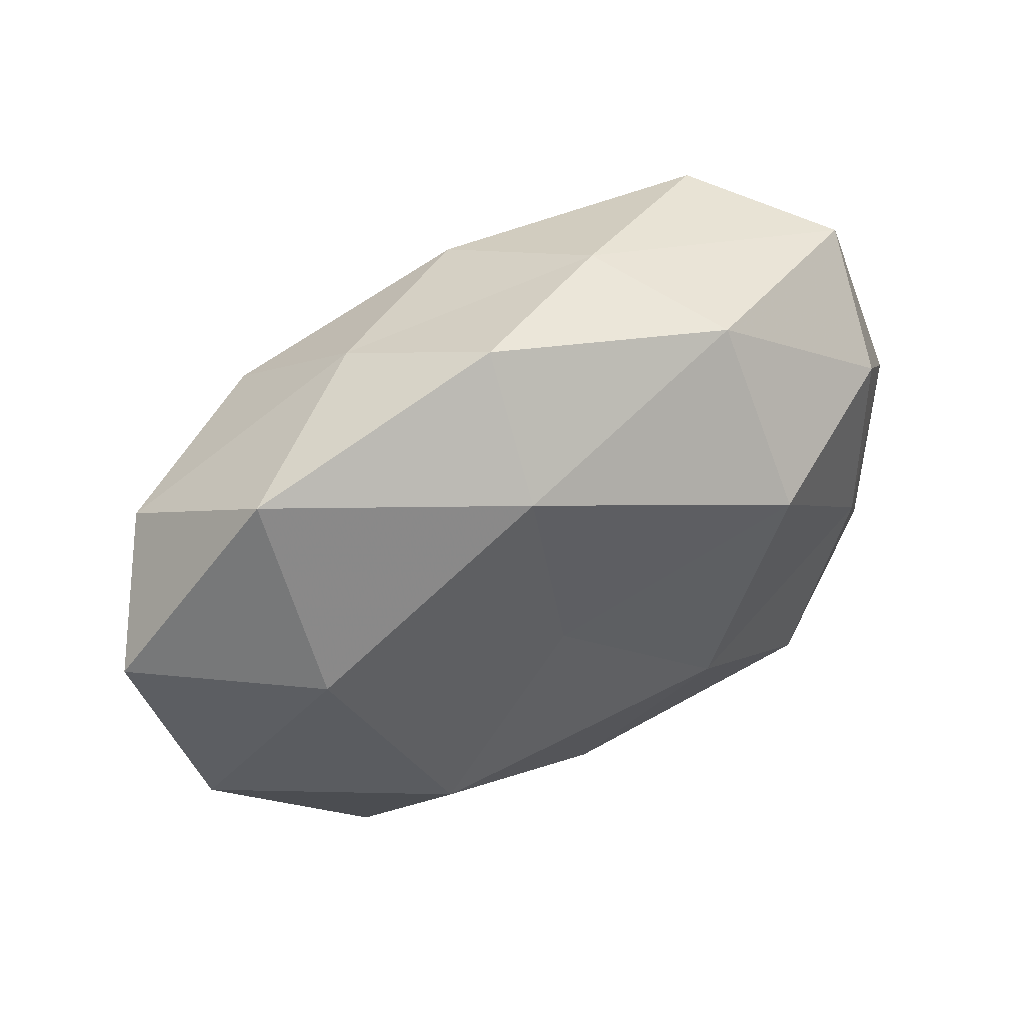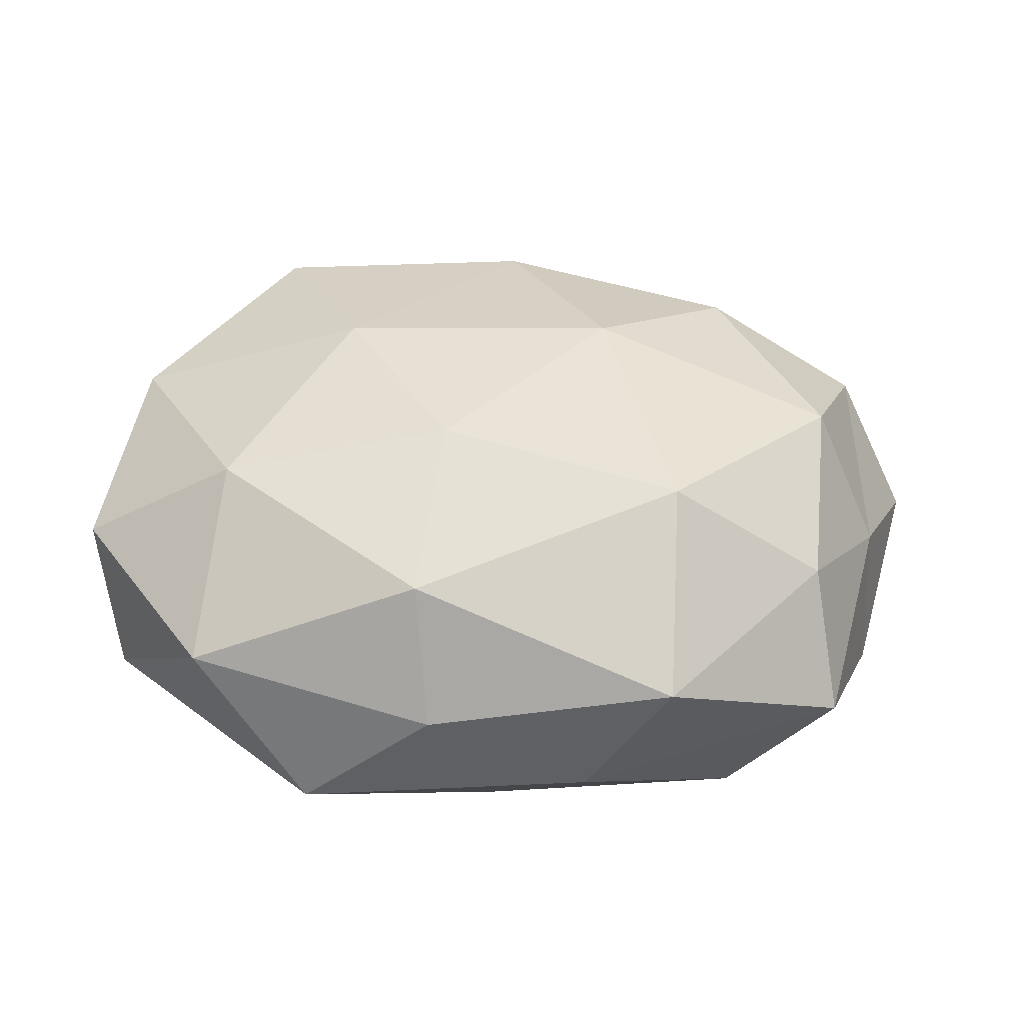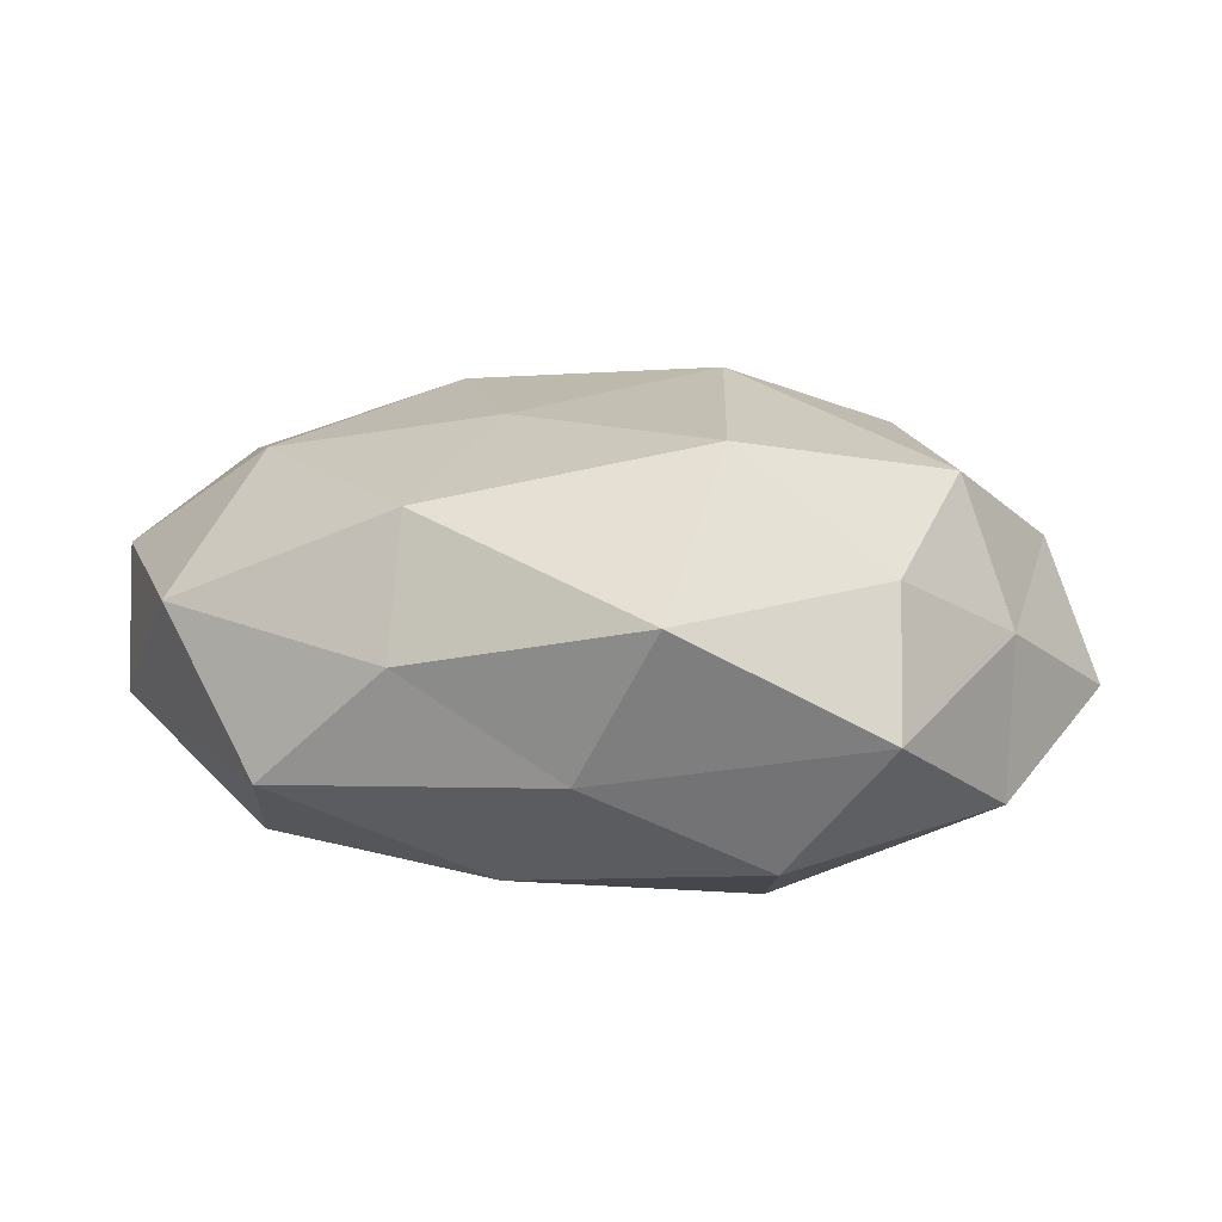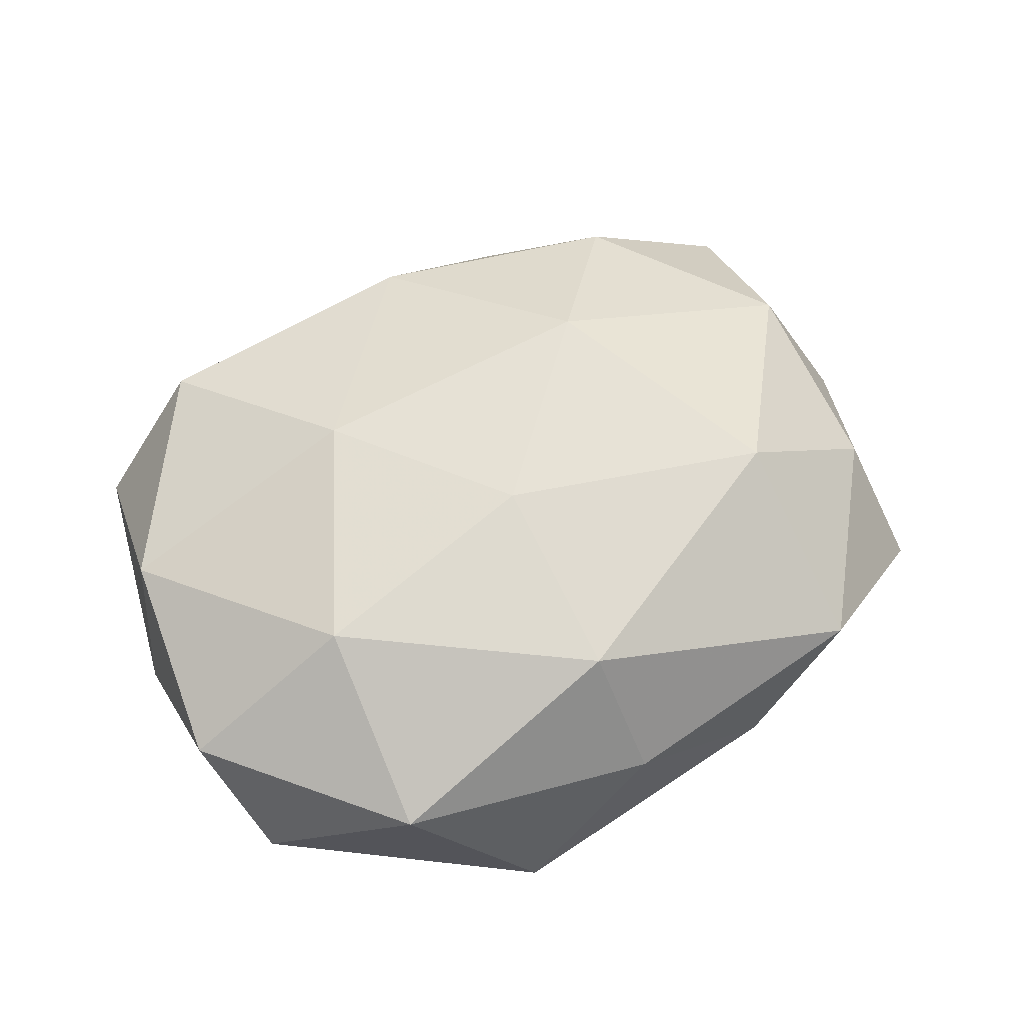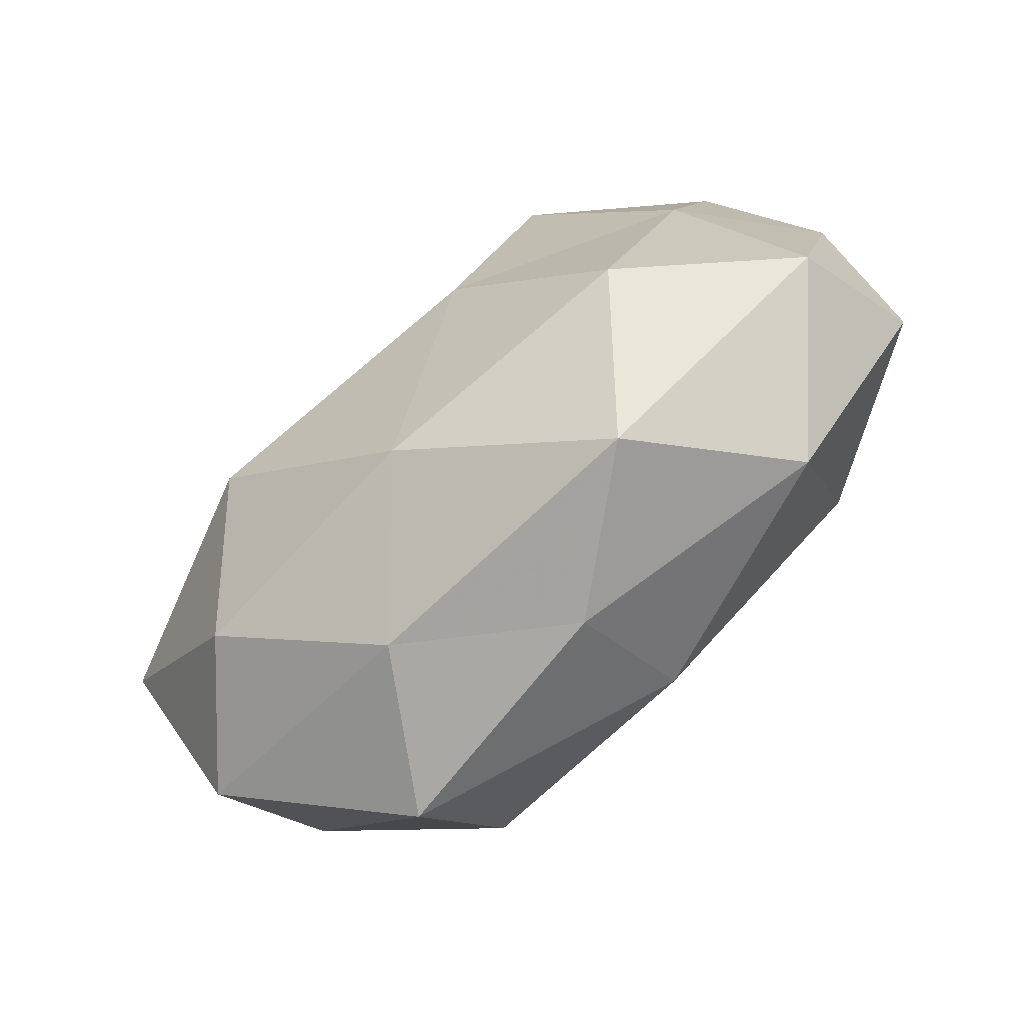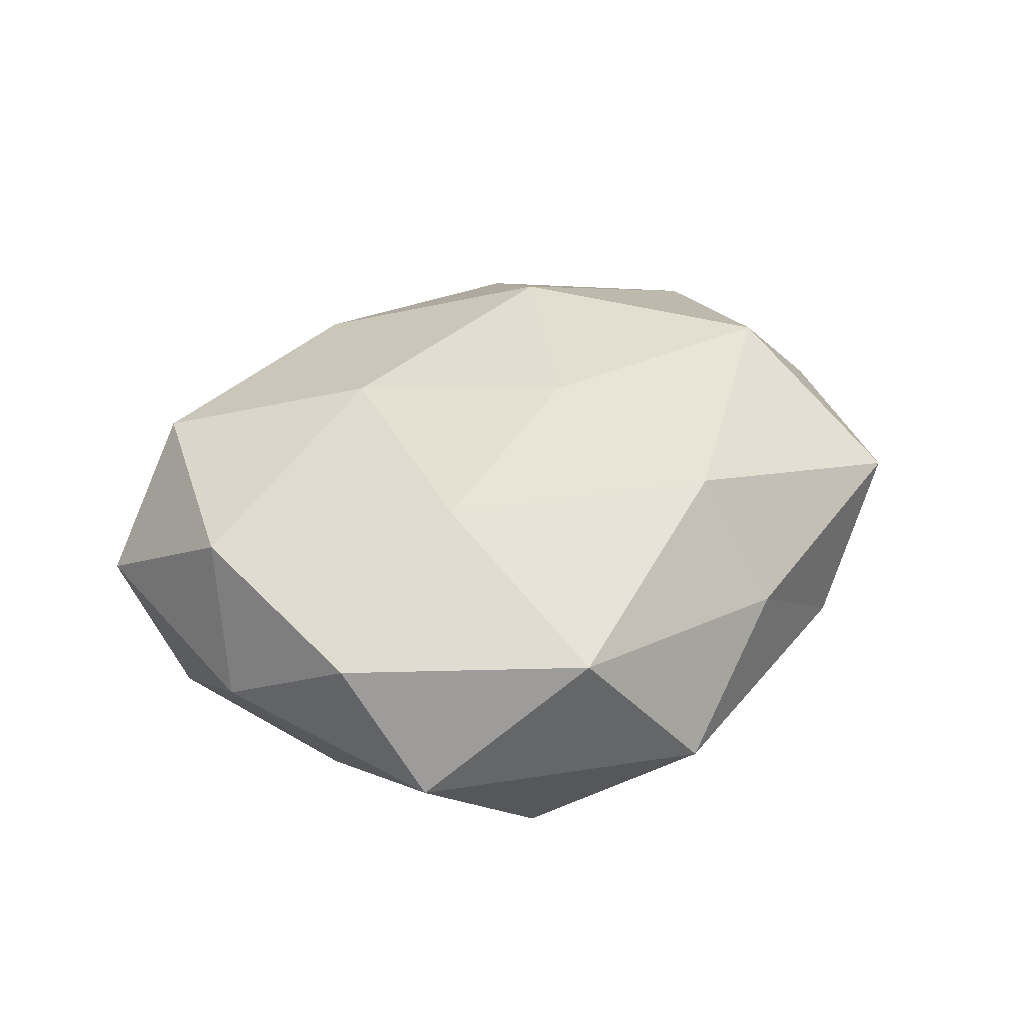
<metadata>
{"format":"obj","ext":"obj","renderer":"f3d","projection":"perspective","resolution":1024,"background":"white","views":[{"elev":58.6,"azim":153.3,"up":"+Y"},{"elev":42.0,"azim":4.5,"up":"+Z"},{"elev":14.9,"azim":21.6,"up":"+Z"},{"elev":55.2,"azim":-30.6,"up":"+Z"},{"elev":-72.8,"azim":-141.4,"up":"+Y"},{"elev":27.6,"azim":-53.9,"up":"+Z"}]}
</metadata>
<code>
v 0.03698 0.0393 -0.006619
v 0.04227 -0.02058 0.01331
v -0.05052 0.01006 0.01478
v 0.006457 0.01304 -0.02447
v -0.01296 -0.00526 -0.02871
v 0.03252 -0.02981 -0.01737
v -0.02221 0.04135 -0.01004
v -0.05327 0.005618 -0.003237
v -0.04578 0.0327 0.00258
v -0.03652 -0.03675 0.007483
v 0.05078 -0.003302 0.004011
v 0.001035 -0.03062 -0.02208
v 0.02357 -0.02195 0.02687
v 0.02842 0.02461 0.02108
v 0.04268 0.001883 0.02056
v 0.01866 0.03837 0.009205
v 0.0479 0.02361 0.008903
v -0.05461 -0.01387 0.007438
v -0.01307 0.04126 0.007029
v 0.0129 0.007324 0.02949
v 0.02425 -0.008984 -0.02816
v -0.02126 0.009857 0.0256
v -0.008006 -0.0347 0.01993
v 0.006148 0.04718 -0.004066
v -0.006547 -0.01113 0.02582
v 0.01382 -0.0414 -0.006445
v -0.02352 0.02402 -0.02589
v -0.04035 0.0002635 -0.01853
v -0.05034 -0.02267 -0.008386
v -0.02218 -0.04334 -0.009912
v 0.03613 0.01786 -0.0205
v 0.007764 0.03565 -0.01836
v 0.05674 0.01655 -0.00676
v 0.04559 -0.03046 -0.001622
v 0.05155 -0.00814 -0.01412
v -0.03337 0.03273 0.0188
v -0.005904 -0.04336 0.004845
v -0.03134 -0.02494 -0.02225
v -0.03482 -0.01516 0.0207
v 0.02421 -0.04286 0.01192
v -0.04336 0.02325 -0.0127
v -0.0009908 0.03184 0.0224
f 3 9 8
f 11 15 2
f 2 15 13
f 17 15 11
f 17 14 15
f 1 16 17
f 17 16 14
f 18 3 8
f 9 19 7
f 15 20 13
f 15 14 20
f 4 21 5
f 21 12 5
f 21 6 12
f 1 24 16
f 7 19 24
f 16 24 19
f 13 20 25
f 22 25 20
f 25 23 13
f 26 12 6
f 5 27 4
f 28 27 5
f 18 8 29
f 18 29 10
f 8 28 29
f 30 12 26
f 29 30 10
f 31 21 4
f 1 32 24
f 24 32 7
f 32 4 27
f 32 27 7
f 31 32 1
f 31 4 32
f 33 1 17
f 33 17 11
f 33 31 1
f 11 2 34
f 6 34 26
f 35 6 21
f 35 21 31
f 33 11 35
f 33 35 31
f 35 34 6
f 11 34 35
f 3 36 9
f 9 36 19
f 3 22 36
f 10 37 23
f 10 30 37
f 37 30 26
f 5 12 38
f 38 28 5
f 29 28 38
f 30 38 12
f 29 38 30
f 18 39 3
f 18 10 39
f 39 22 3
f 10 23 39
f 39 25 22
f 39 23 25
f 13 40 2
f 23 40 13
f 34 2 40
f 34 40 26
f 23 37 40
f 26 40 37
f 41 9 7
f 8 9 41
f 7 27 41
f 8 41 28
f 28 41 27
f 14 16 42
f 16 19 42
f 42 20 14
f 22 20 42
f 42 19 36
f 36 22 42

</code>
